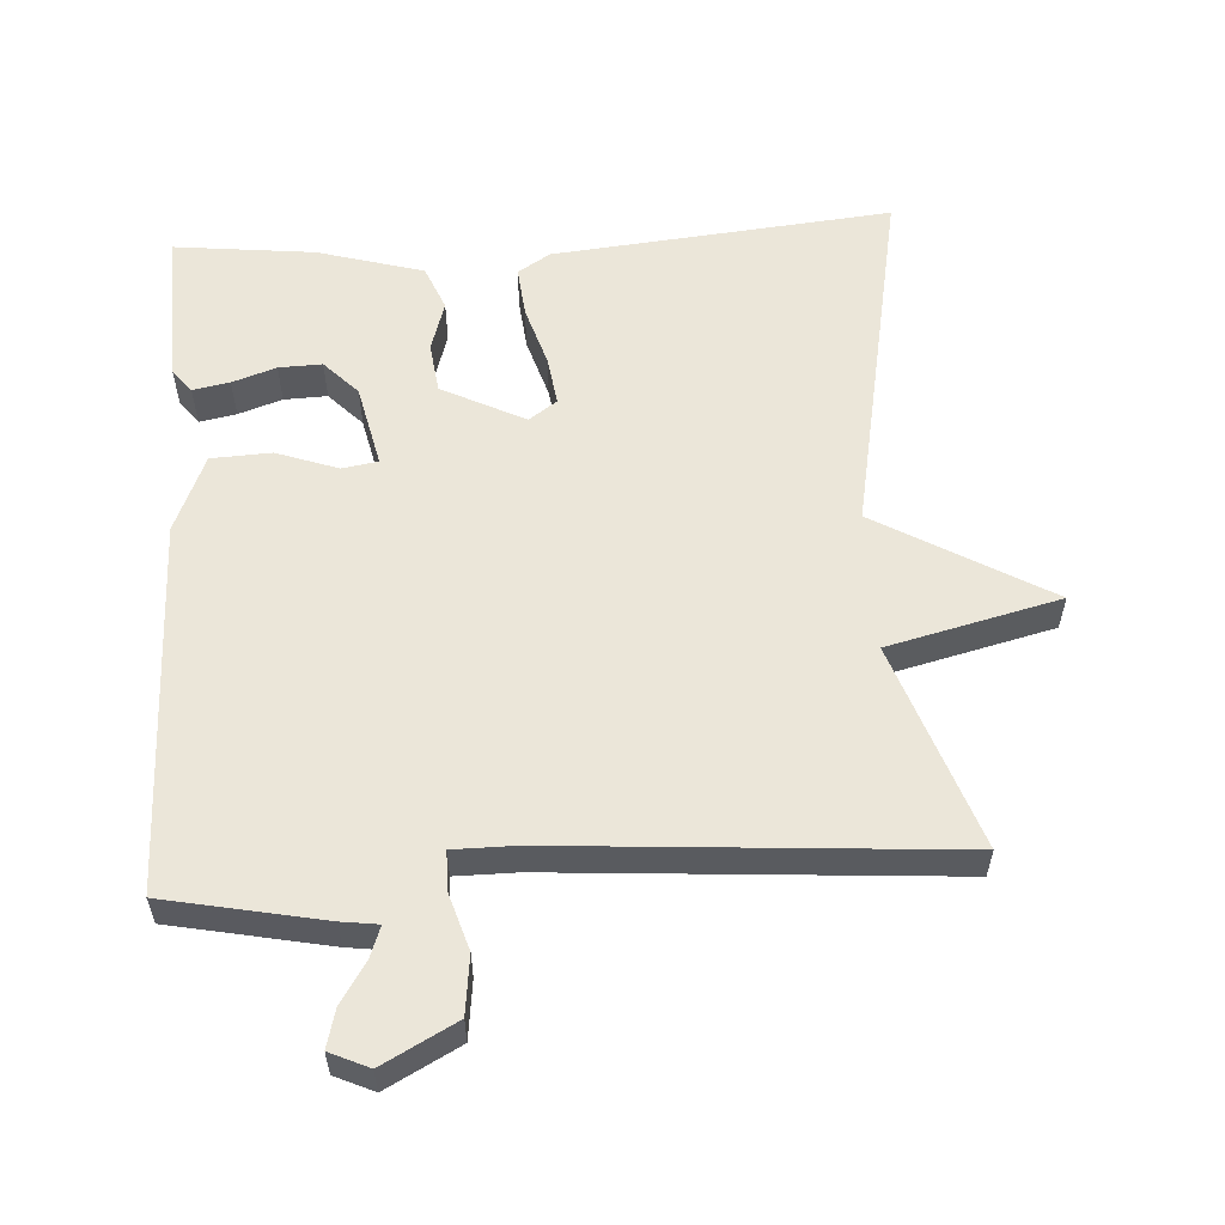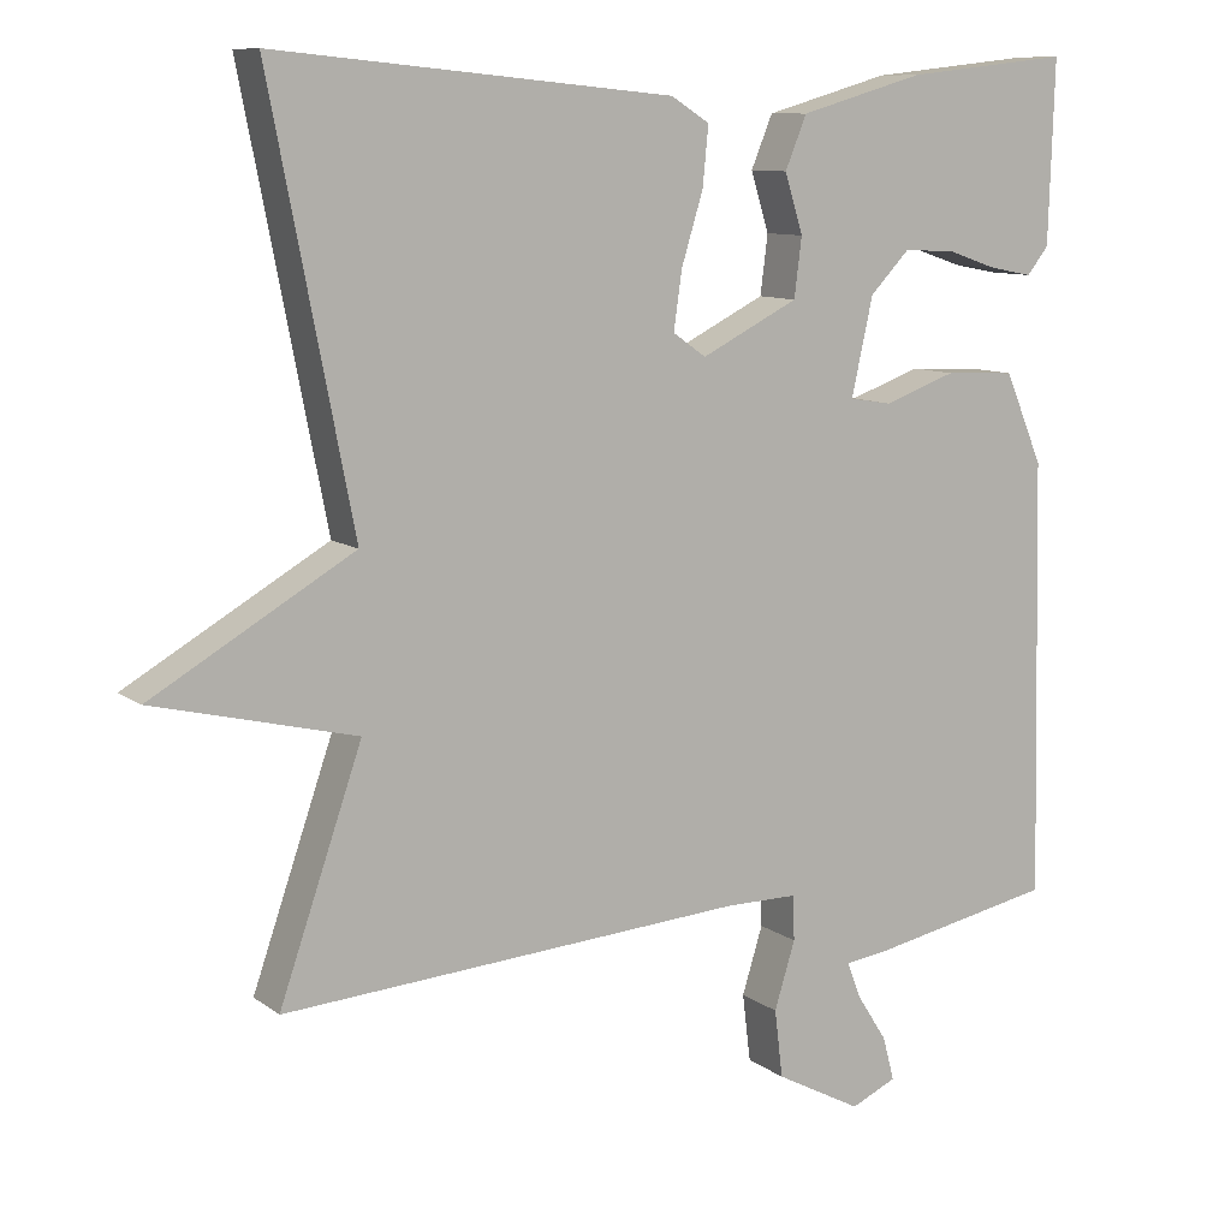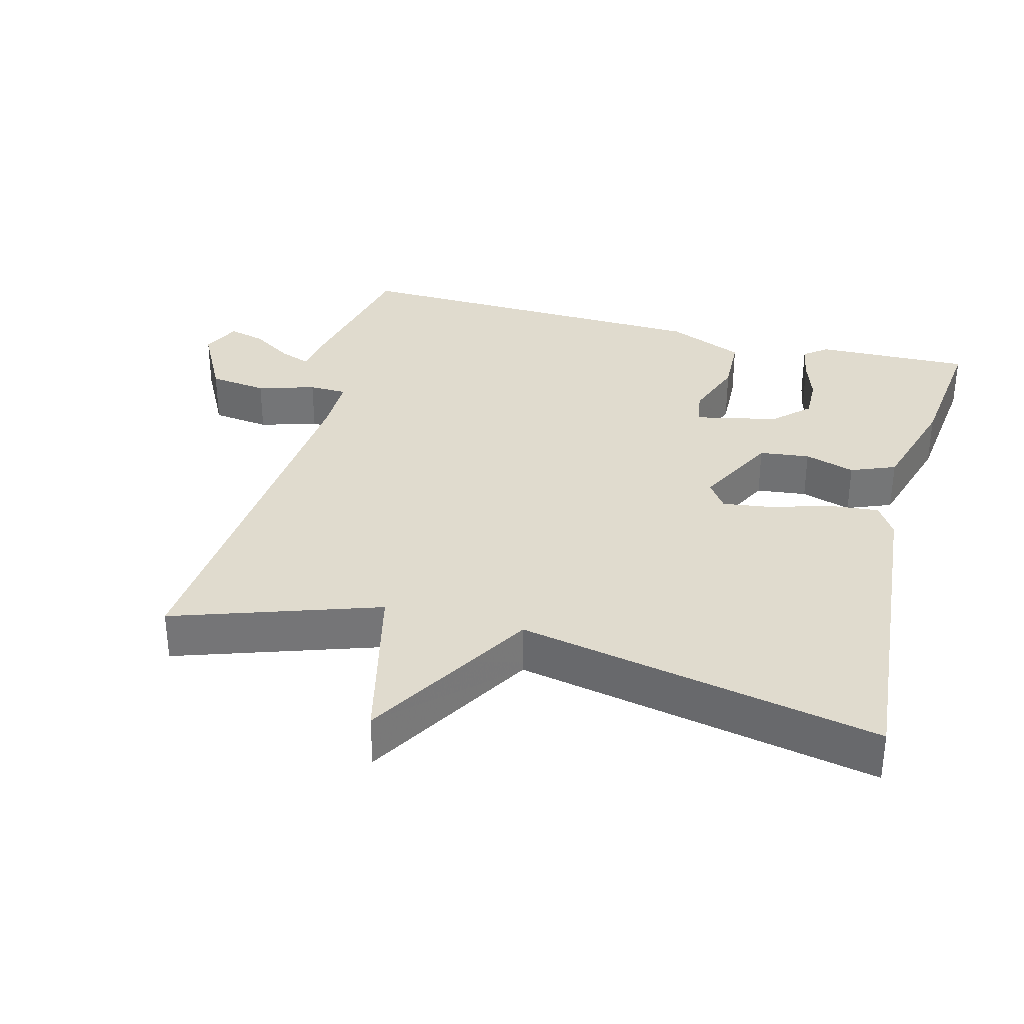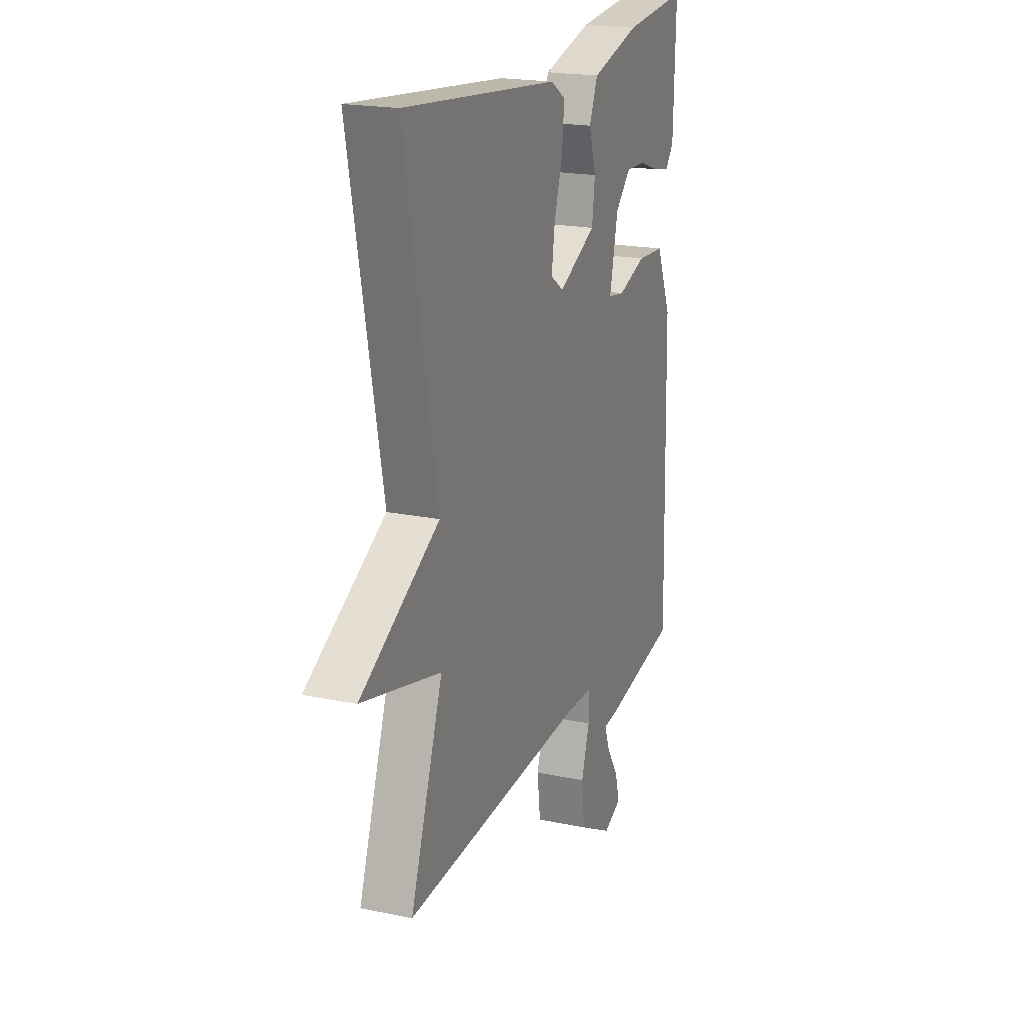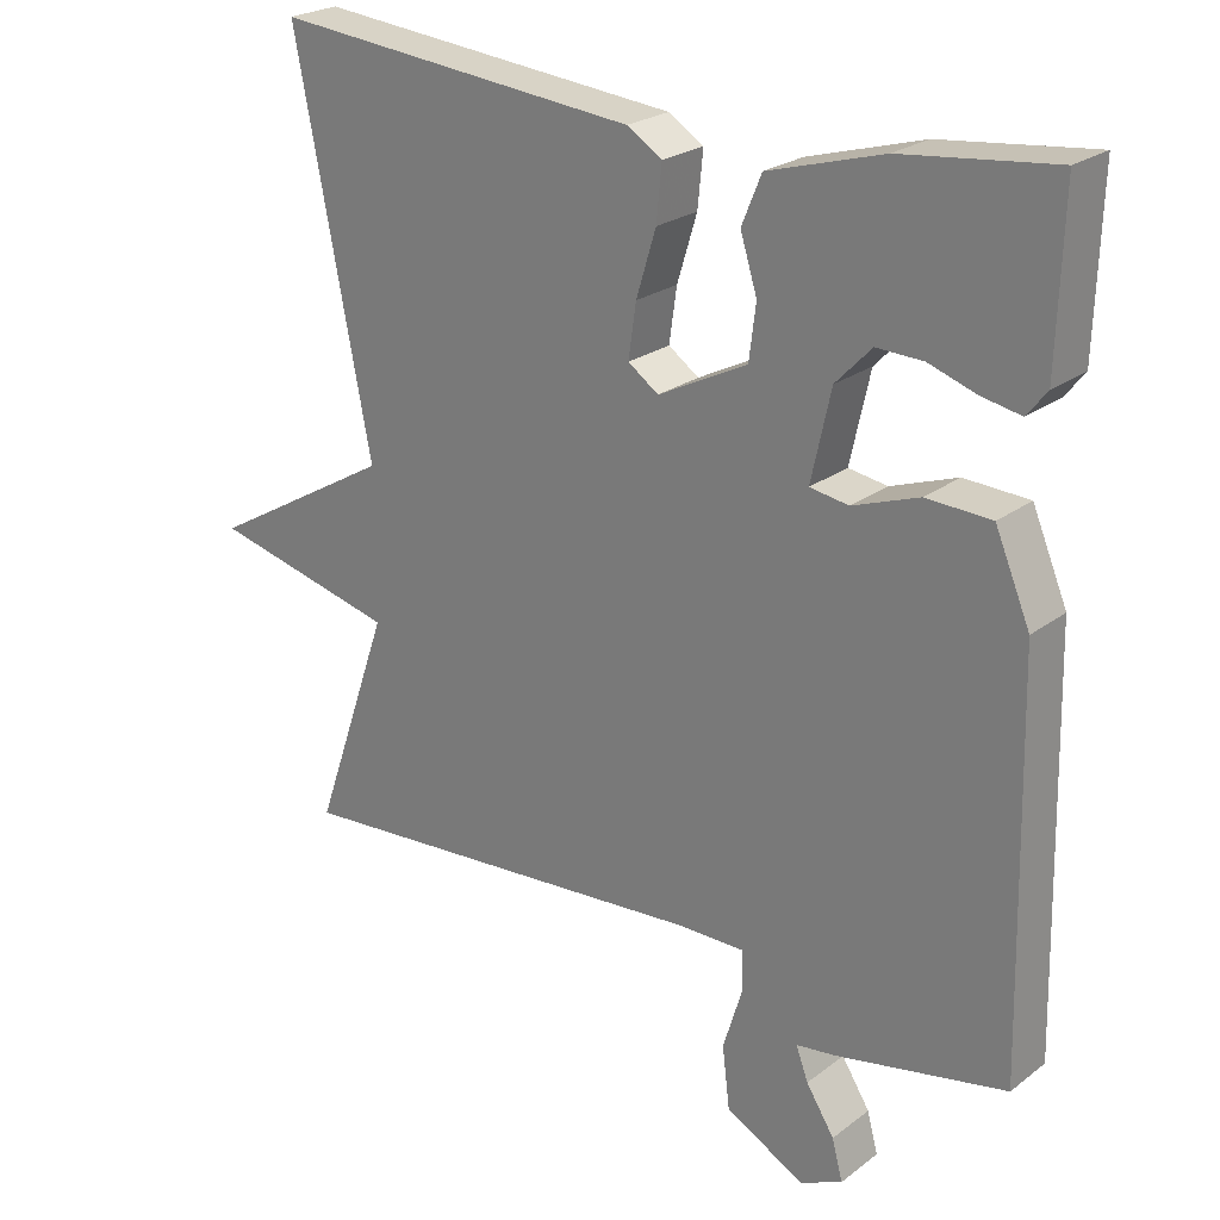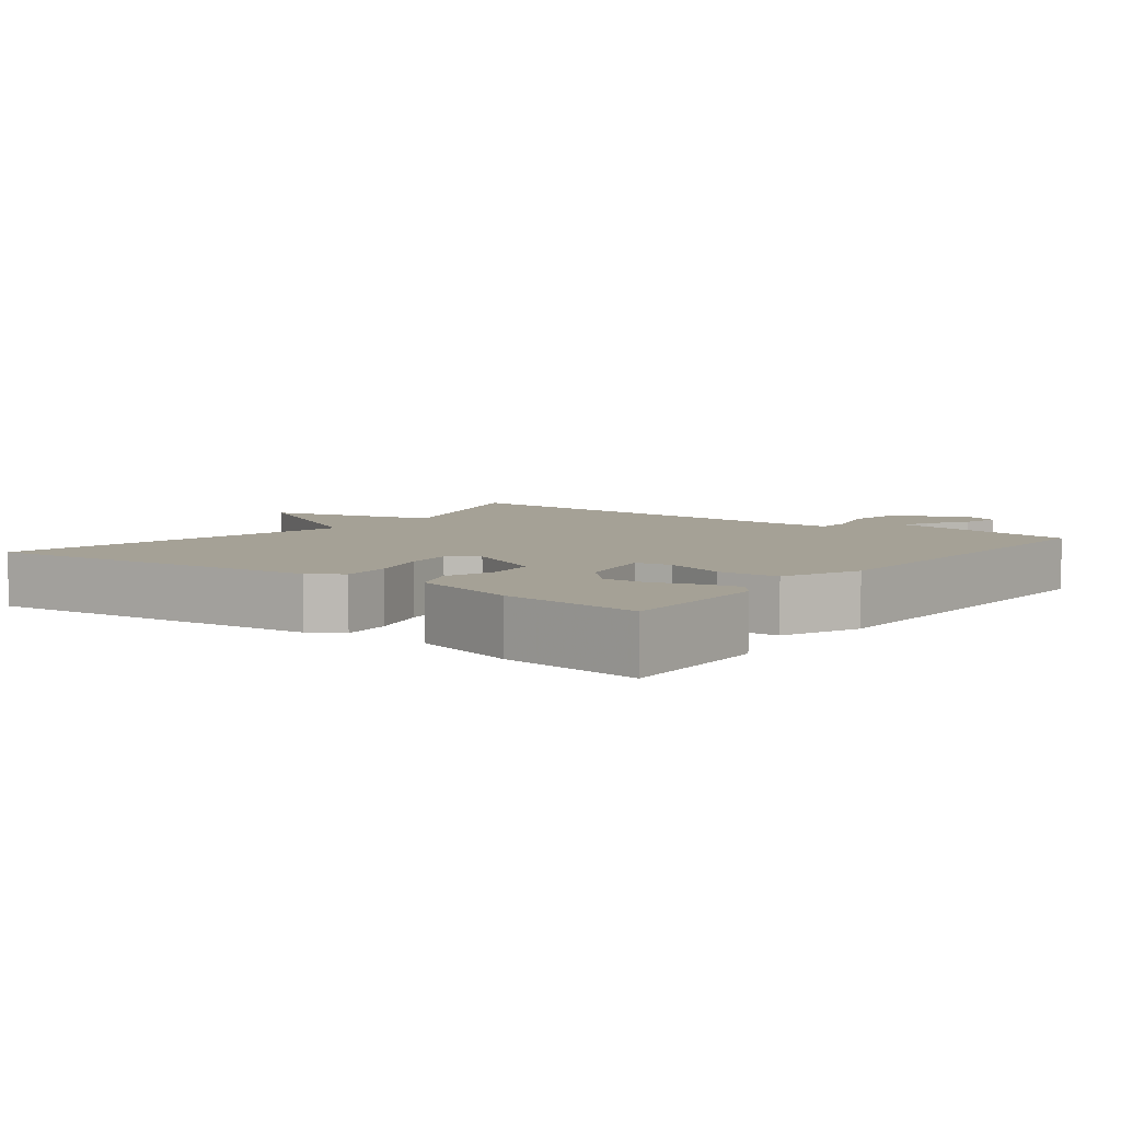
<metadata>
{"format":"obj","ext":"obj","renderer":"f3d","projection":"perspective","resolution":1024,"background":"white","views":[{"elev":57.3,"azim":176.4,"up":"+Y"},{"elev":9.9,"azim":-29.9,"up":"+Z"},{"elev":33.7,"azim":-74.9,"up":"+Y"},{"elev":19.6,"azim":-68.7,"up":"+Z"},{"elev":23.8,"azim":39.0,"up":"+Z"},{"elev":6.0,"azim":37.3,"up":"+Y"}]}
</metadata>
<code>
v 0.5 0.07 -0.5
v 0.277 0.07 -0.545
v 0.225 0.07 -0.552
v 0.241 0.07 -0.595
v 0.278 0.07 -0.653
v 0.292 0.07 -0.706
v 0.237 0.07 -0.731
v 0.133 0.07 -0.676
v 0.123 0.07 -0.594
v 0.148 0.07 -0.513
v 0.147 0.07 -0.459
v 0.06 0.07 -0.459
v -0.5 0.07 -0.5
v -0.4 0.07 -0.211
v -0.643 0.07 -0.152
v -0.4 0.07 -0.011
v -0.5 0.07 0.5
v -0.021 0.07 0.454
v 0.025 0.07 0.425
v 0.018 0.07 0.354
v -0.008 0.07 0.269
v -0.018 0.07 0.199
v 0.022 0.07 0.171
v 0.139 0.07 0.23
v 0.148 0.07 0.301
v 0.126 0.07 0.372
v 0.152 0.07 0.435
v 0.302 0.07 0.478
v 0.5 0.07 0.5
v 0.493 0.07 0.281
v 0.467 0.07 0.248
v 0.415 0.07 0.258
v 0.353 0.07 0.279
v 0.292 0.07 0.281
v 0.245 0.07 0.232
v 0.219 0.07 0.115
v 0.27 0.07 0.107
v 0.357 0.07 0.138
v 0.442 0.07 0.134
v 0.488 0.07 0.025
v 0.5 0 -0.5
v 0.277 0 -0.545
v 0.225 0 -0.552
v 0.241 0 -0.595
v 0.278 0 -0.653
v 0.292 0 -0.706
v 0.237 0 -0.731
v 0.133 0 -0.676
v 0.123 0 -0.594
v 0.148 0 -0.513
v 0.147 0 -0.459
v 0.06 0 -0.459
v -0.5 0 -0.5
v -0.4 0 -0.211
v -0.643 0 -0.152
v -0.4 0 -0.011
v -0.5 0 0.5
v -0.021 0 0.454
v 0.025 0 0.425
v 0.018 0 0.354
v -0.008 0 0.269
v -0.018 0 0.199
v 0.022 0 0.171
v 0.139 0 0.23
v 0.148 0 0.301
v 0.126 0 0.372
v 0.152 0 0.435
v 0.302 0 0.478
v 0.5 0 0.5
v 0.493 0 0.281
v 0.467 0 0.248
v 0.415 0 0.258
v 0.353 0 0.279
v 0.292 0 0.281
v 0.245 0 0.232
v 0.219 0 0.115
v 0.27 0 0.107
v 0.357 0 0.138
v 0.442 0 0.134
v 0.488 0 0.025
f 1 2 3
f 40 1 3
f 39 40 3
f 38 39 3
f 37 38 3
f 36 37 3
f 31 32 33
f 30 31 33
f 29 30 33
f 28 29 33
f 27 28 33
f 26 27 33
f 25 26 33 34
f 24 25 34 35
f 19 20 21
f 18 19 21
f 17 18 21
f 16 17 21
f 16 21 22
f 16 22 23
f 15 16 23
f 14 15 23
f 24 35 36
f 23 24 36
f 14 23 36
f 13 14 36
f 12 13 36
f 8 9 10
f 7 8 10
f 6 7 10
f 5 6 10
f 4 5 10
f 11 12 36
f 11 36 3
f 3 4 10 11
f 43 42 41
f 43 41 80
f 43 80 79
f 43 79 78
f 43 78 77
f 43 77 76
f 73 72 71
f 73 71 70
f 73 70 69
f 73 69 68
f 73 68 67
f 73 67 66
f 74 73 66 65
f 75 74 65 64
f 61 60 59
f 61 59 58
f 61 58 57
f 61 57 56
f 62 61 56
f 63 62 56
f 63 56 55
f 63 55 54
f 76 75 64
f 76 64 63
f 76 63 54
f 76 54 53
f 76 53 52
f 50 49 48
f 50 48 47
f 50 47 46
f 50 46 45
f 50 45 44
f 76 52 51
f 43 76 51
f 51 50 44 43
f 1 41 42 2
f 2 42 43 3
f 3 43 44 4
f 4 44 45 5
f 5 45 46 6
f 6 46 47 7
f 7 47 48 8
f 8 48 49 9
f 9 49 50 10
f 10 50 51 11
f 11 51 52 12
f 12 52 53 13
f 13 53 54 14
f 14 54 55 15
f 15 55 56 16
f 16 56 57 17
f 17 57 58 18
f 18 58 59 19
f 19 59 60 20
f 20 60 61 21
f 21 61 62 22
f 22 62 63 23
f 23 63 64 24
f 24 64 65 25
f 25 65 66 26
f 26 66 67 27
f 27 67 68 28
f 28 68 69 29
f 29 69 70 30
f 30 70 71 31
f 31 71 72 32
f 32 72 73 33
f 33 73 74 34
f 34 74 75 35
f 35 75 76 36
f 36 76 77 37
f 37 77 78 38
f 38 78 79 39
f 39 79 80 40
f 40 80 41 1

</code>
